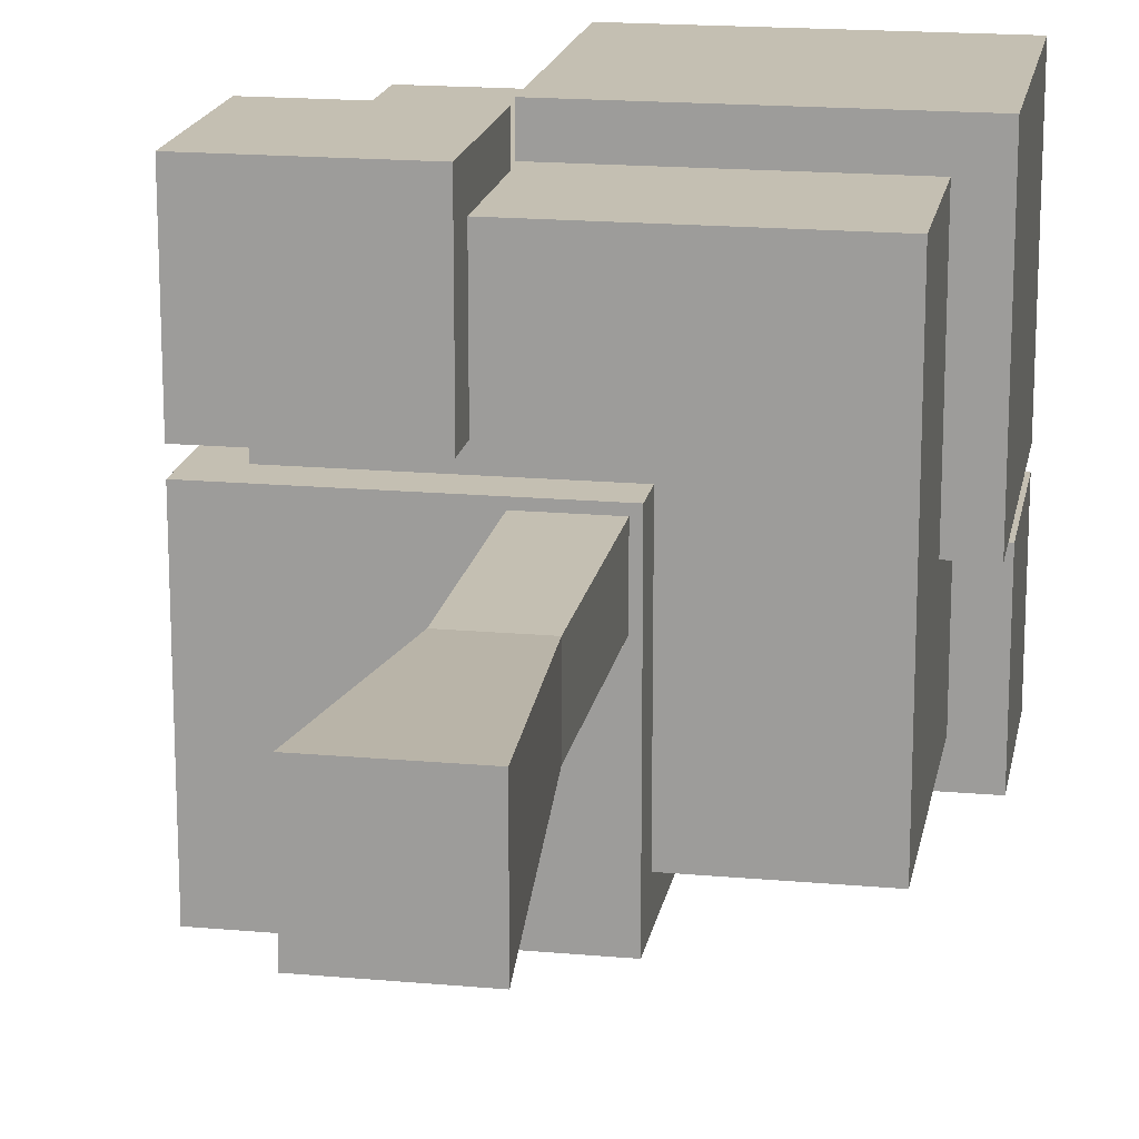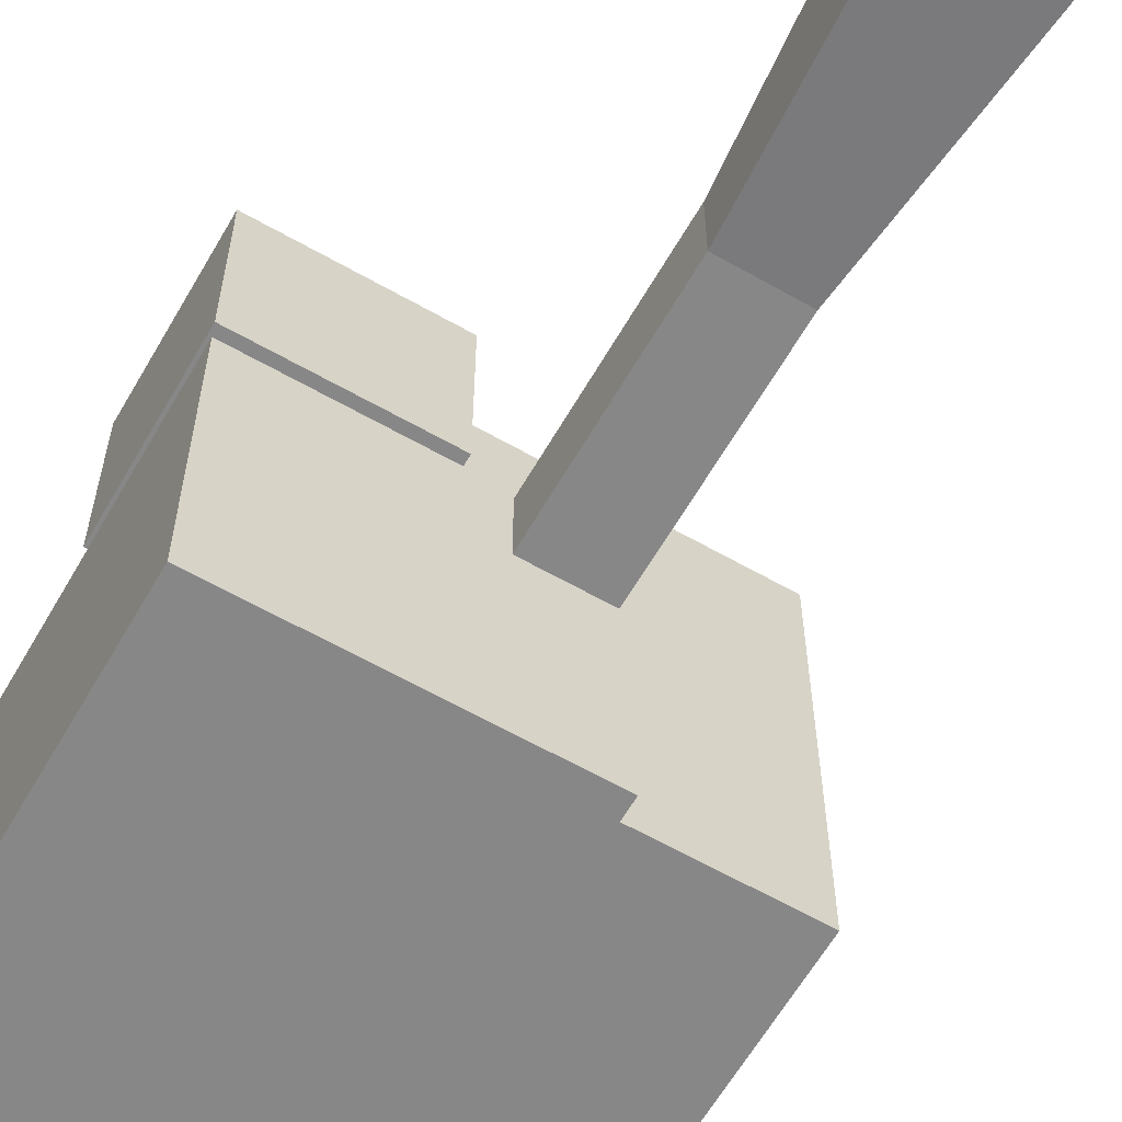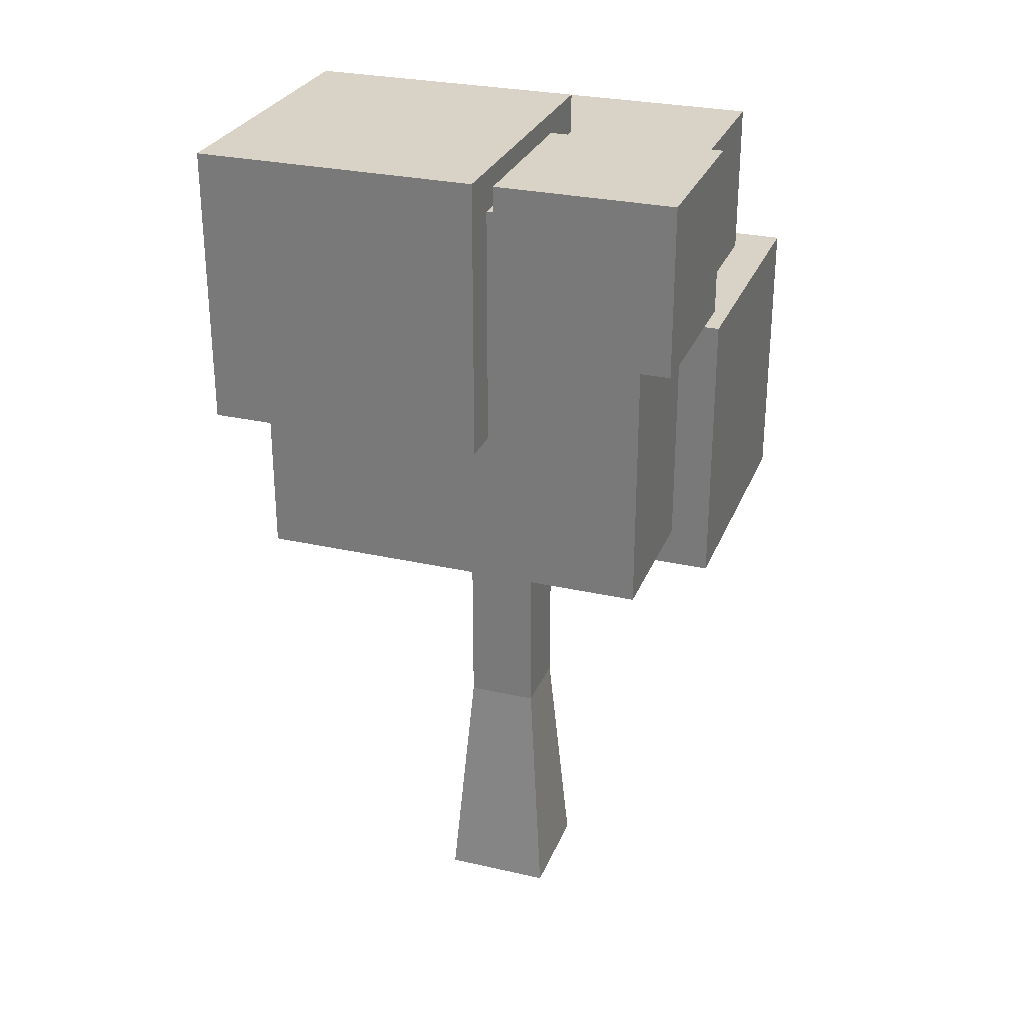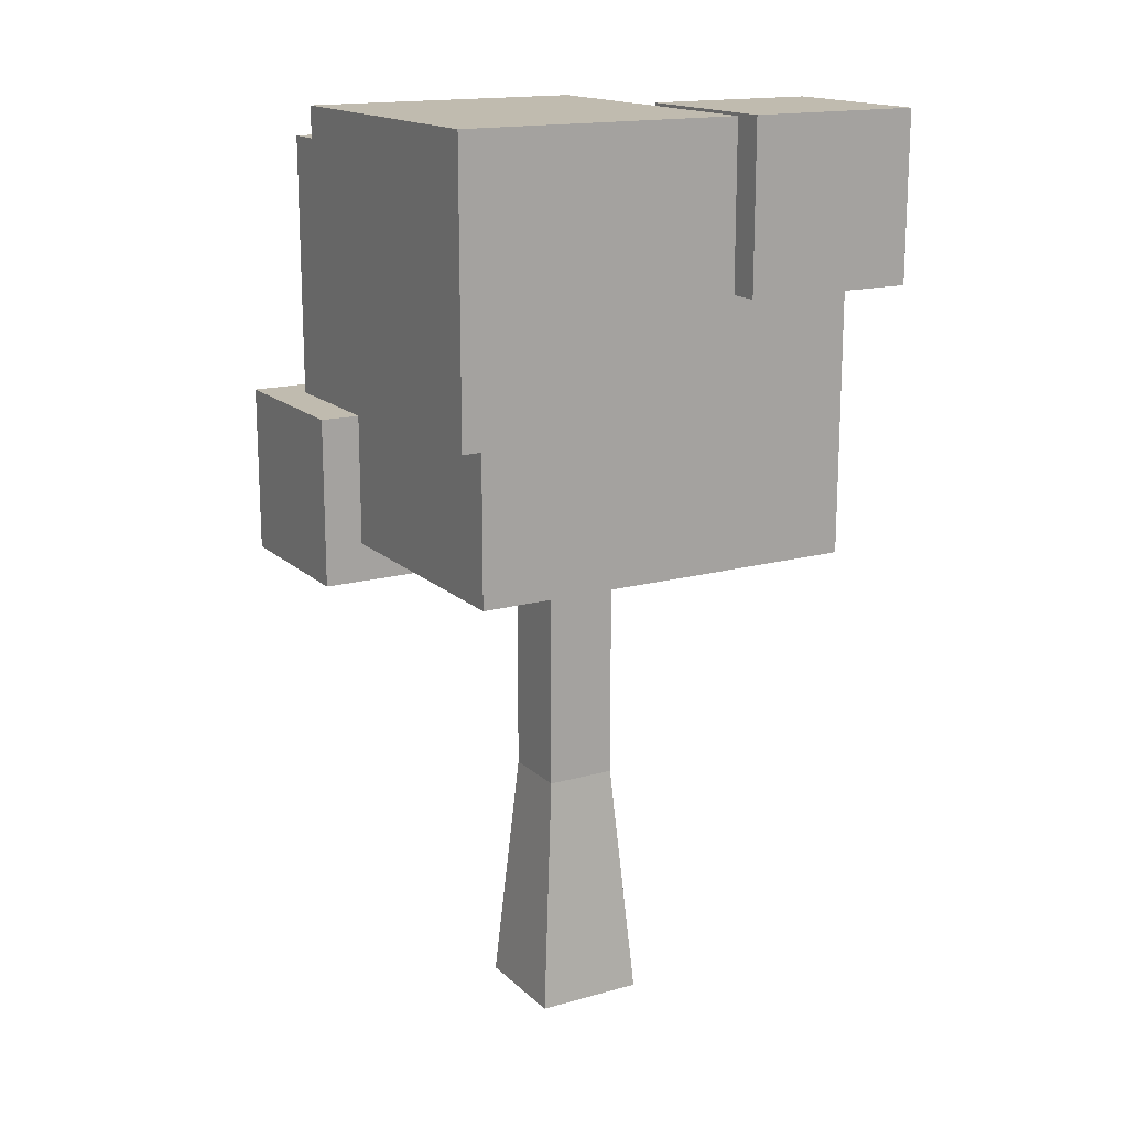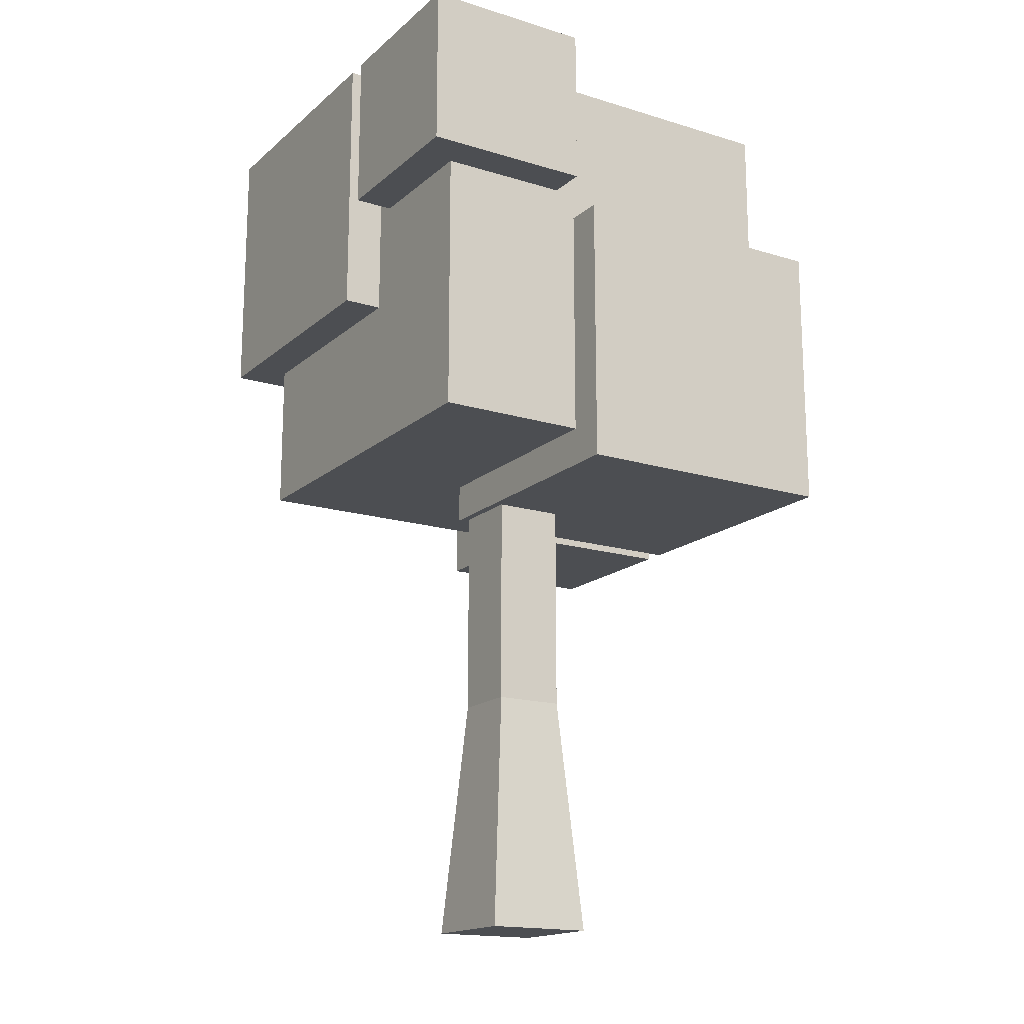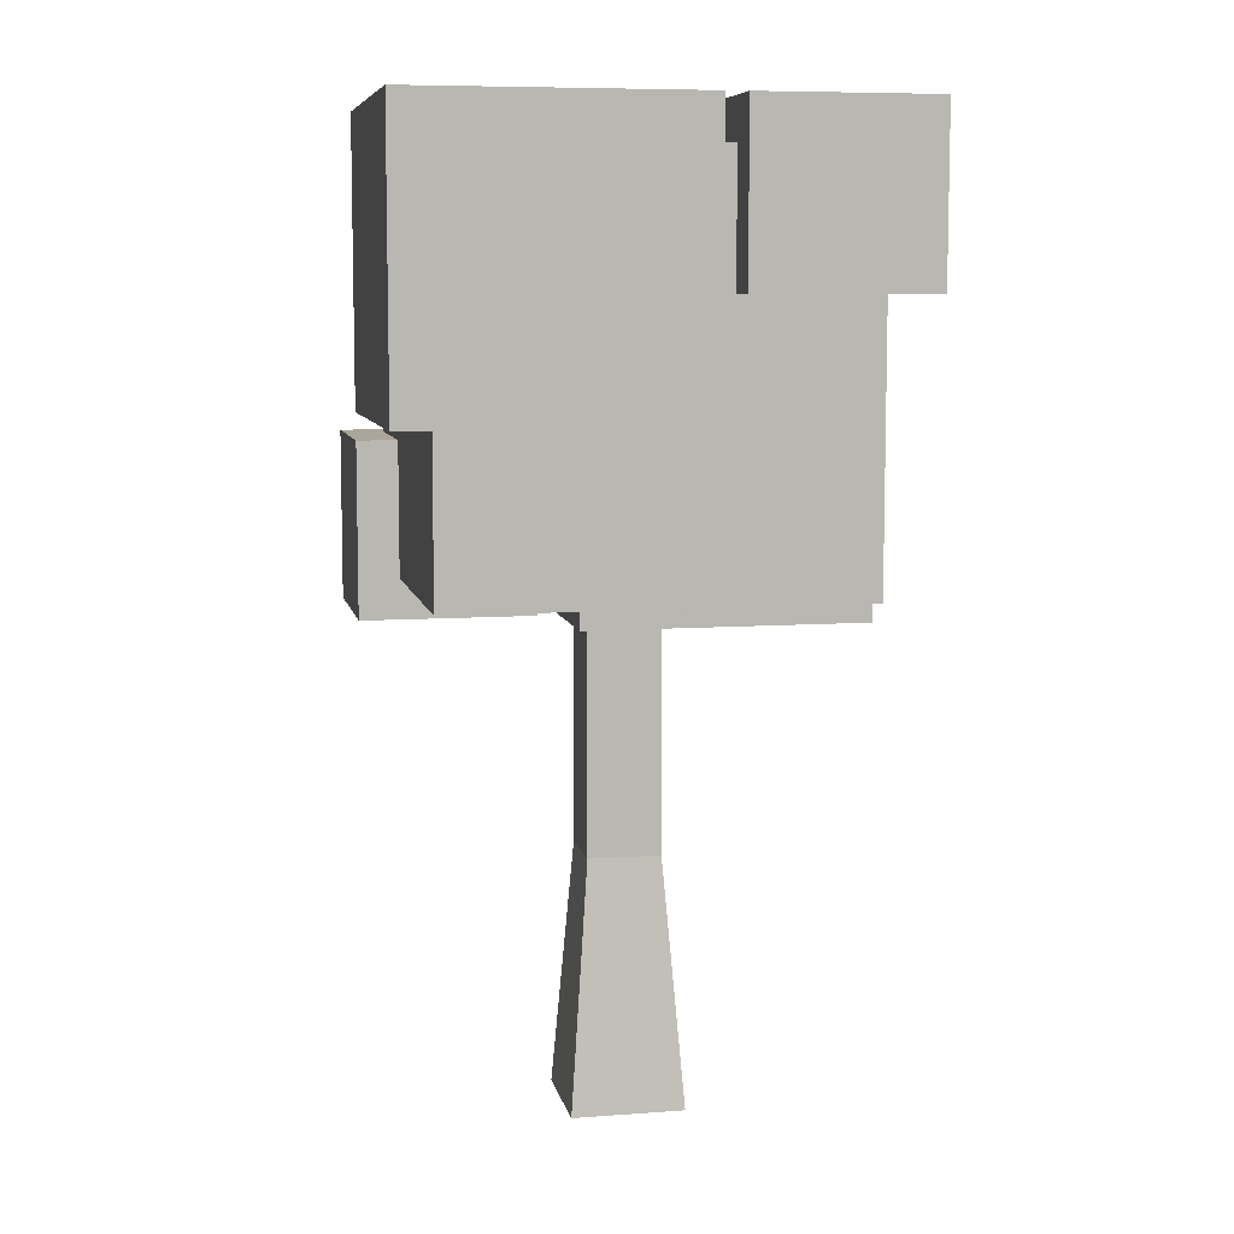
<metadata>
{"format":"obj","ext":"obj","renderer":"f3d","projection":"perspective","resolution":1024,"background":"white","views":[{"elev":17.6,"azim":10.1,"up":"+Z"},{"elev":-62.4,"azim":-30.0,"up":"+Z"},{"elev":28.2,"azim":109.0,"up":"+Y"},{"elev":16.2,"azim":60.2,"up":"+Y"},{"elev":-16.8,"azim":148.3,"up":"+Y"},{"elev":8.0,"azim":78.5,"up":"+Y"}]}
</metadata>
<code>
g tree_blocks
v 0.045 0.585 -0.045
v 0.045 0.31 -0.045
v 0.045 0.585 0.045
v 0.045 0.31 0.045
v 0.06975 0 0.06975
v 0.06975 0 -0.06975
v -0.06975 0 0.06975
v -0.06975 0 -0.06975
v -0.045 0.31 -0.045
v -0.045 0.585 -0.045
v -0.045 0.31 0.045
v -0.045 0.585 0.045
v -0.3 0.585 0.0825
v -0.3 0.8014 0.0825
v -0.3 0.585 0.3
v -0.3 0.8014 0.3
v -0.08566 1.135 -0.05383
v 0.25 1.135 -0.05383
v -0.08566 1.185 -0.05383
v 0.3 1.185 -0.05383
v 0.3 0.835 -0.05383
v 0.25 0.835 -0.05383
v 0.25 0.635 -0.25
v 0.05534 0.635 0.05535
v 0.25 0.635 0.25
v -0.0825 0.635 0.25
v -0.0825 0.635 0.0825
v -0.25 0.635 0.05535
v -0.25 0.635 0.0825
v 0.05534 0.635 -0.25
v 0.3 0.975 -0.08
v 0.3 0.975 -0.3
v 0.25 0.975 -0.08
v 0.25 0.975 -0.25
v 0.0825 0.975 -0.3
v 0.0825 0.975 -0.25
v -0.3 0.585 -0.3
v 0.05534 0.585 -0.3
v -0.3 0.94 -0.3
v 0.05534 0.94 -0.3
v -0.25 0.94 0.05535
v -0.25 0.8014 0.0825
v -0.25 1.135 0.25
v -0.25 1.135 -0.25
v -0.25 0.94 -0.25
v -0.25 0.8014 0.25
v 0.3 1.185 -0.3
v 0.3 1.185 -0.08
v 0.0825 1.185 -0.3
v 0.0825 1.185 -0.08
v -0.08566 0.835 0.25
v -0.08566 1.135 0.25
v -0.08566 0.835 0.3
v -0.08566 1.185 0.3
v 0.25 1.135 -0.08
v 0.25 0.835 0.25
v 0.3 0.835 0.3
v -0.0825 0.585 0.0825
v 0.3 1.185 0.3
v 0.0825 1.135 -0.25
v 0.0825 1.135 -0.08
v 0.05534 0.585 0.05535
v -0.3 0.585 0.05535
v 0.05534 0.94 -0.25
v -0.0825 0.585 0.3
v -0.0825 0.8014 0.3
v -0.0825 0.8014 0.25
v -0.3 0.94 0.05535
f 3 2 1
f 2 3 4
f 7 6 5
f 6 7 8
f 10 2 9
f 2 10 1
f 4 7 5
f 7 4 11
f 3 11 4
f 11 3 12
f 9 6 8
f 6 9 2
f 7 9 8
f 9 7 11
f 11 10 9
f 10 11 12
f 2 5 6
f 5 2 4
f 15 14 13
f 14 15 16
f 19 18 17
f 20 18 19
f 21 18 20
f 18 21 22
f 25 24 23
f 24 25 26
f 24 26 27
f 24 27 28
f 28 27 29
f 30 23 24
f 33 32 31
f 32 33 34
f 32 34 35
f 35 34 36
f 39 38 37
f 38 39 40
f 29 41 28
f 42 41 29
f 43 41 42
f 44 41 43
f 41 44 45
f 43 42 46
f 49 48 47
f 48 49 50
f 53 52 51
f 54 52 53
f 19 52 54
f 52 19 17
f 18 33 55
f 22 33 18
f 23 33 22
f 33 23 34
f 23 22 25
f 25 22 56
f 48 32 47
f 32 48 31
f 57 56 21
f 56 57 53
f 56 53 51
f 22 21 56
f 13 29 58
f 29 13 14
f 29 14 42
f 27 58 29
f 59 53 57
f 53 59 54
f 59 21 20
f 21 59 57
f 36 49 35
f 49 36 60
f 49 60 50
f 50 60 61
f 62 3 38
f 3 62 63
f 3 63 12
f 12 63 10
f 1 38 3
f 38 1 37
f 37 1 10
f 37 10 63
f 64 38 40
f 38 64 30
f 38 30 62
f 62 30 24
f 66 15 65
f 15 66 16
f 49 32 35
f 32 49 47
f 15 58 65
f 58 15 13
f 48 33 31
f 33 48 55
f 55 48 61
f 61 48 50
f 19 59 20
f 59 19 54
f 14 46 42
f 16 46 14
f 66 46 16
f 46 66 67
f 66 26 67
f 65 26 66
f 58 26 65
f 26 58 27
f 24 63 62
f 63 24 28
f 63 28 68
f 68 28 41
f 44 64 45
f 64 44 36
f 36 44 60
f 34 64 36
f 23 64 34
f 64 23 30
f 56 26 25
f 26 56 67
f 67 56 46
f 46 56 51
f 46 51 43
f 43 51 52
f 63 39 37
f 39 63 68
f 39 64 40
f 64 39 45
f 45 39 41
f 41 39 68
f 44 61 60
f 61 44 17
f 17 44 52
f 52 44 43
f 18 61 17
f 61 18 55

</code>
